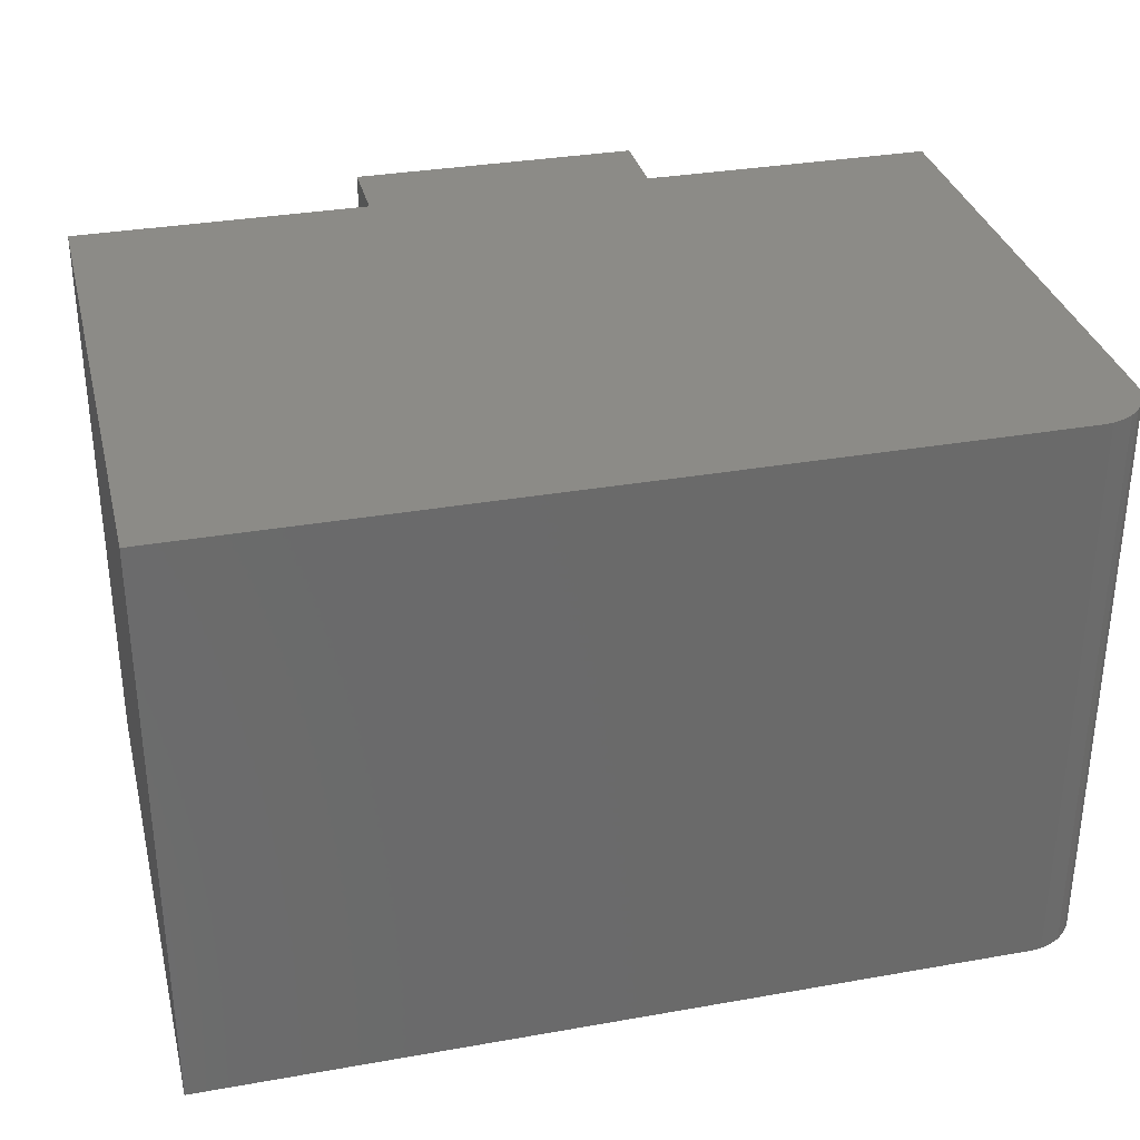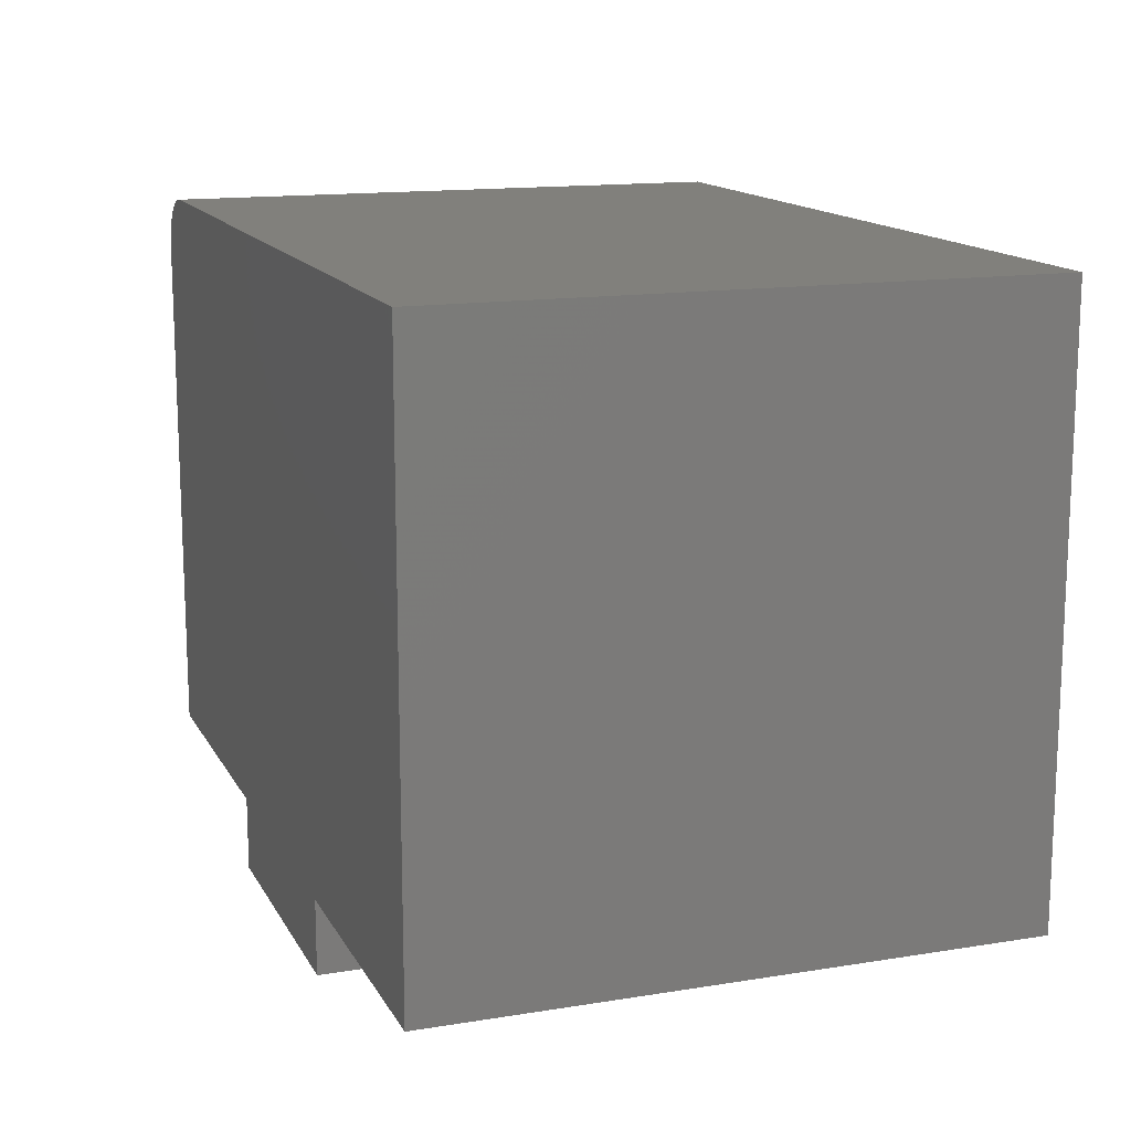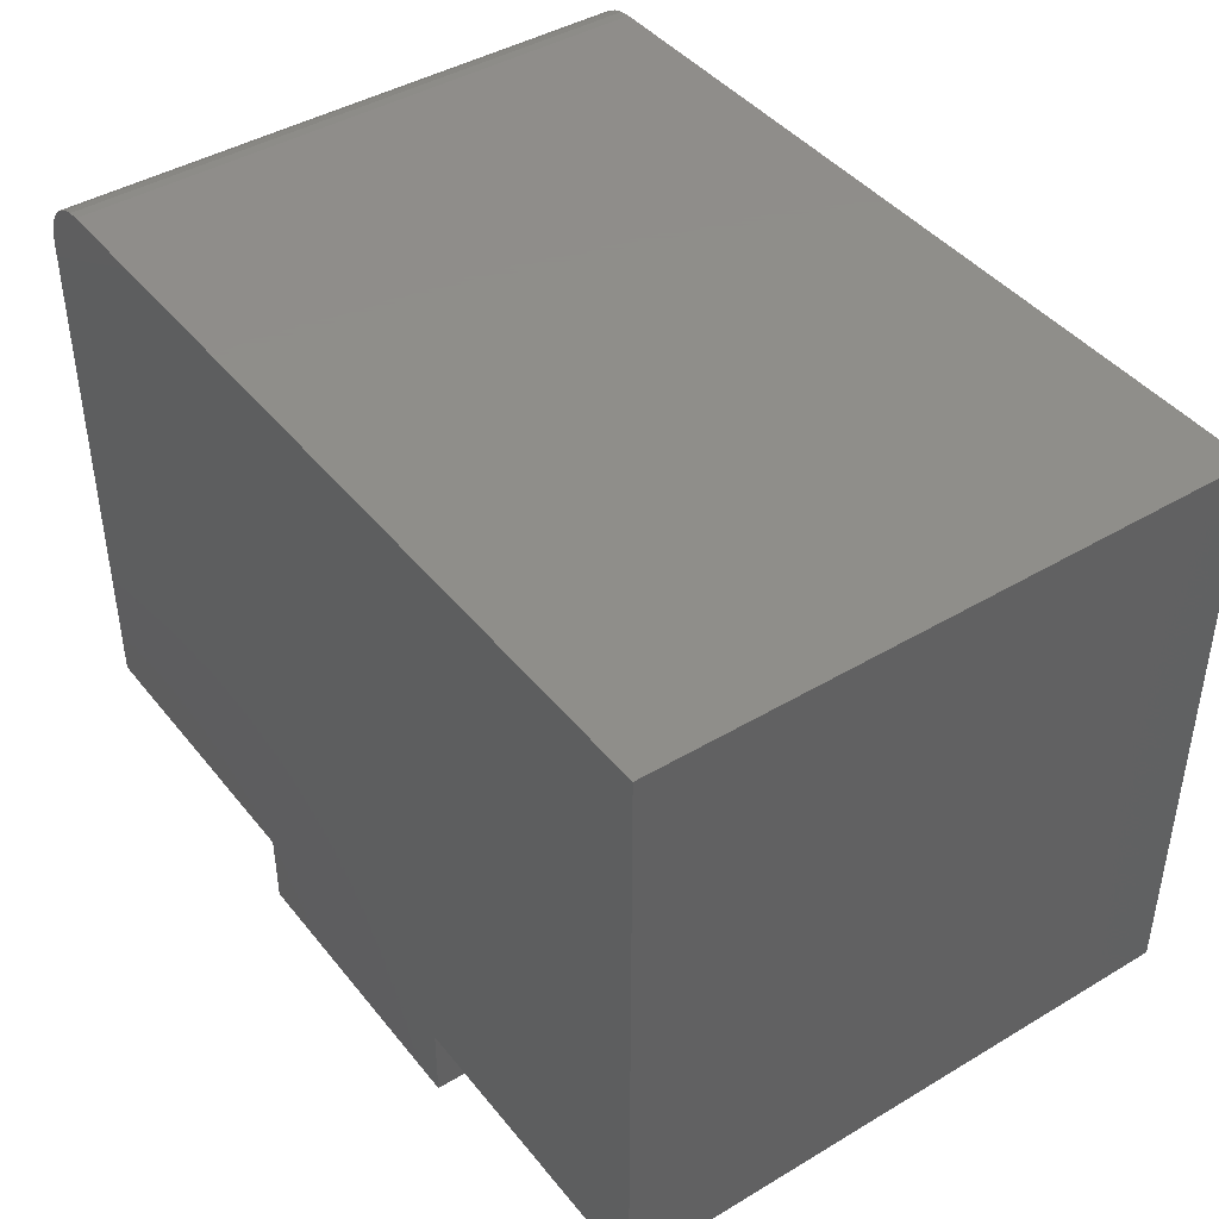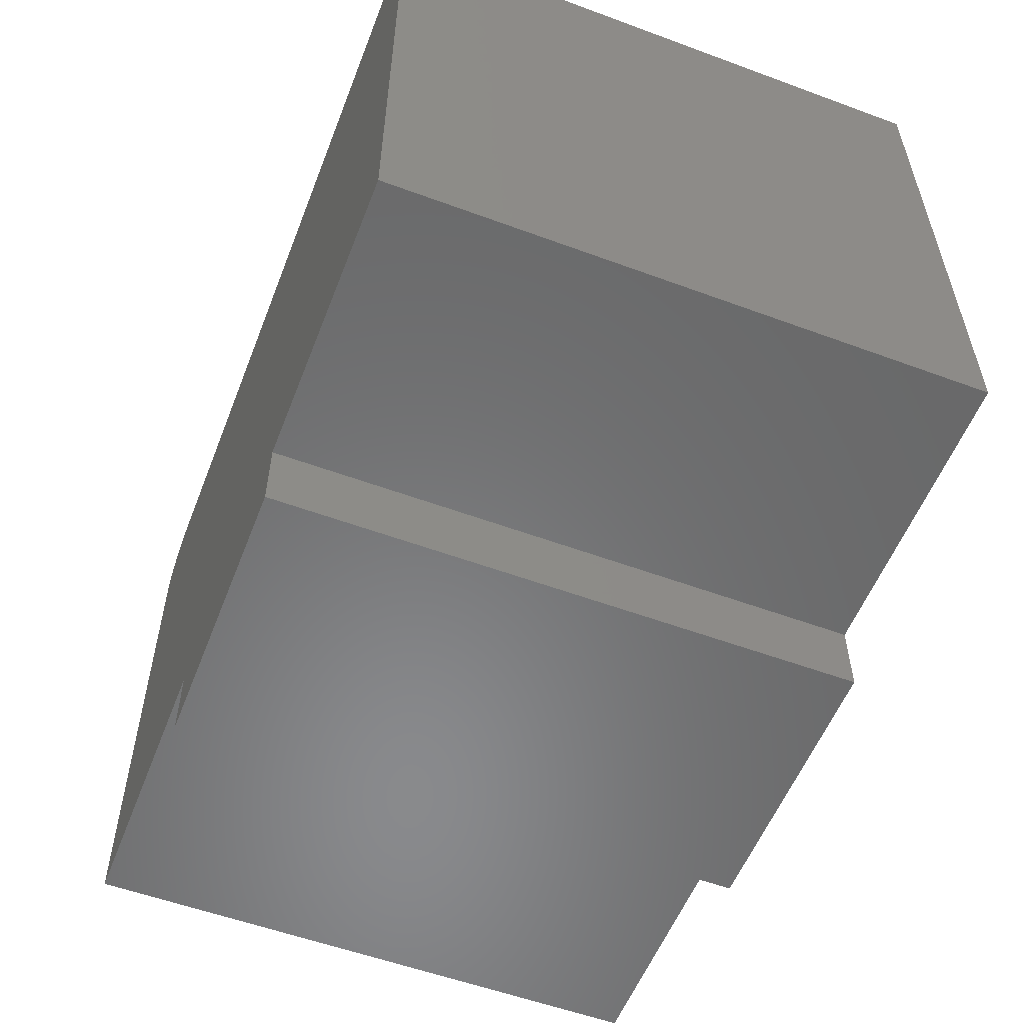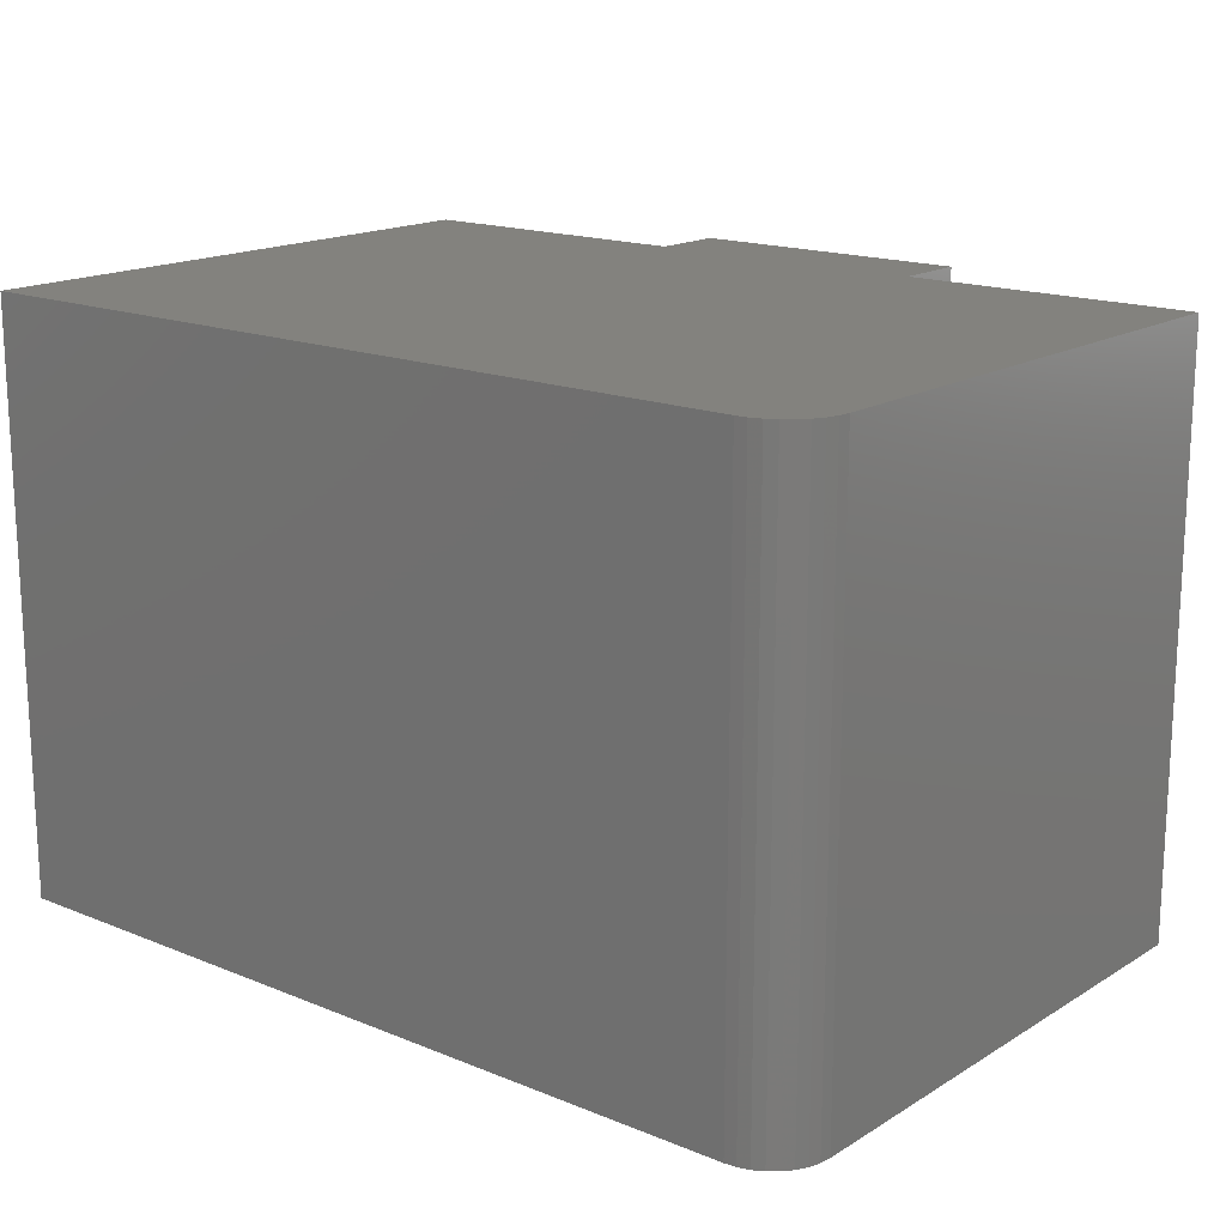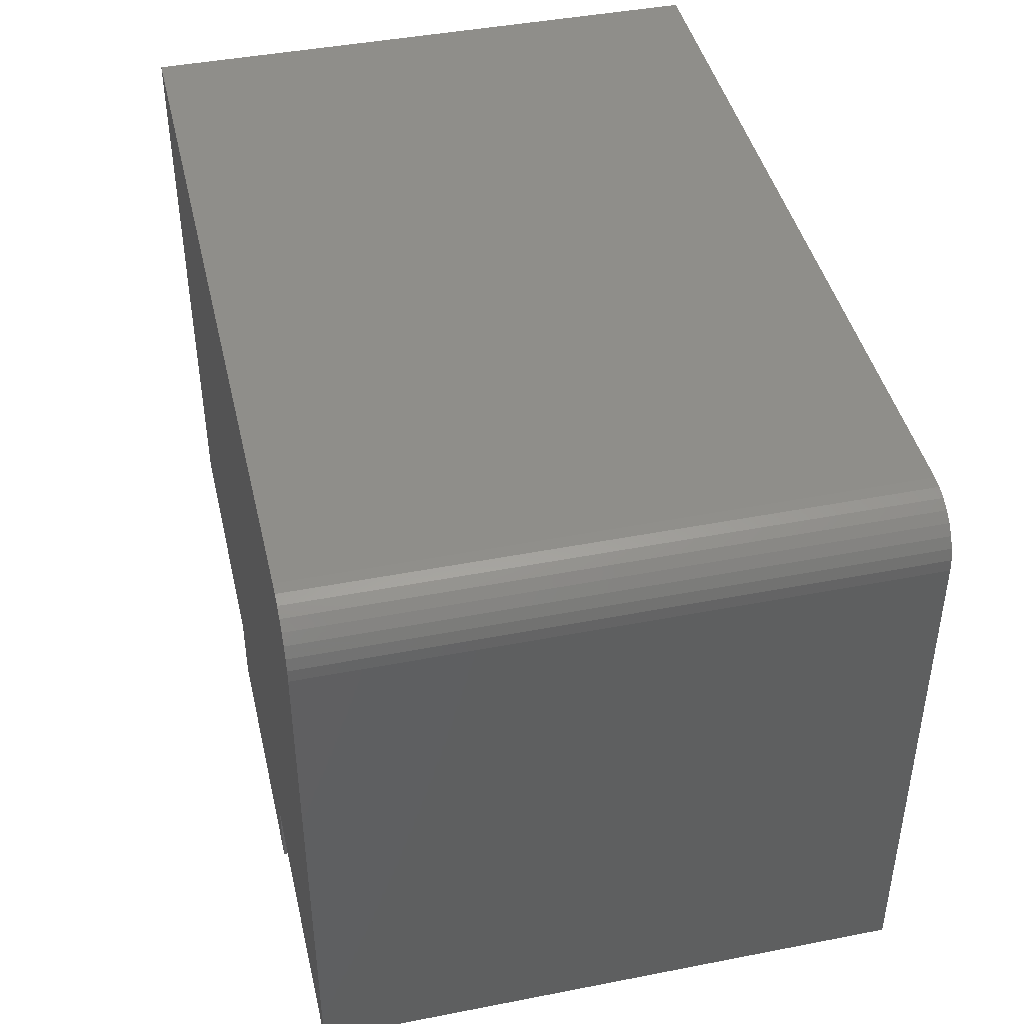
<metadata>
{"format":"stl","ext":"stl","renderer":"f3d","projection":"perspective","resolution":1024,"background":"white","views":[{"elev":32.8,"azim":-13.7,"up":"+Y"},{"elev":14.3,"azim":-109.6,"up":"+Z"},{"elev":42.7,"azim":-125.4,"up":"+Z"},{"elev":-55.8,"azim":-111.2,"up":"+Z"},{"elev":16.6,"azim":39.5,"up":"+Y"},{"elev":43.2,"azim":77.0,"up":"+Z"}]}
</metadata>
<code>
# stl→obj: 32 verts, 60 faces
v 0.1406 -0.4688 0.6147
v 0.1586 -0.4688 0.6112
v 0.1498 -0.4688 0.6138
v 0.1875 -0.4688 0.5678
v -0.5156 -0.4688 0.1484
v -0.2788 -0.4688 0.1484
v -0.04934 -0.4688 0.1484
v 0.1875 -0.4688 0.1484
v -0.5156 -0.4688 0.6147
v 0.1866 -0.4688 0.577
v 0.1839 -0.4688 0.5858
v 0.1796 -0.4688 0.5939
v 0.1738 -0.4688 0.601
v 0.1667 -0.4688 0.6068
v -0.2788 -0.4688 0.08923
v -0.04934 -0.4688 0.08923
v 0.1498 9.971e-17 0.6138
v 0.1586 1.005e-16 0.6112
v 0.1406 9.874e-17 0.6147
v 0.1875 1.013e-16 0.5678
v 0.1875 7.806e-17 0.1484
v -0.04934 5.177e-17 0.1484
v -0.2788 2.629e-17 0.1484
v -0.5156 0 0.1484
v -0.5156 2.588e-17 0.6147
v 0.1667 1.012e-16 0.6068
v 0.1738 1.017e-16 0.601
v 0.1796 1.019e-16 0.5939
v 0.1839 1.019e-16 0.5858
v 0.1866 1.018e-16 0.577
v -0.2788 2.301e-17 0.08923
v -0.04934 4.848e-17 0.08923
f 1 2 3
f 4 5 6
f 4 6 7
f 4 7 8
f 9 5 4
f 9 4 10
f 9 10 11
f 9 11 12
f 9 12 13
f 9 13 14
f 9 14 2
f 9 2 1
f 15 16 6
f 6 16 7
f 17 18 19
f 20 21 22
f 20 22 23
f 20 23 24
f 25 19 18
f 25 18 26
f 25 26 27
f 25 27 28
f 25 28 29
f 25 29 30
f 25 30 20
f 25 20 24
f 31 23 32
f 32 23 22
f 1 19 9
f 9 19 25
f 21 20 8
f 8 20 4
f 19 1 17
f 17 1 3
f 17 3 18
f 18 3 2
f 18 2 26
f 26 2 14
f 26 14 27
f 27 14 13
f 27 13 28
f 28 13 12
f 28 12 29
f 29 12 11
f 29 11 30
f 30 11 10
f 30 10 20
f 20 10 4
f 25 24 9
f 9 24 5
f 7 22 8
f 8 22 21
f 32 22 16
f 16 22 7
f 31 32 15
f 15 32 16
f 23 31 6
f 6 31 15
f 5 24 6
f 6 24 23

</code>
